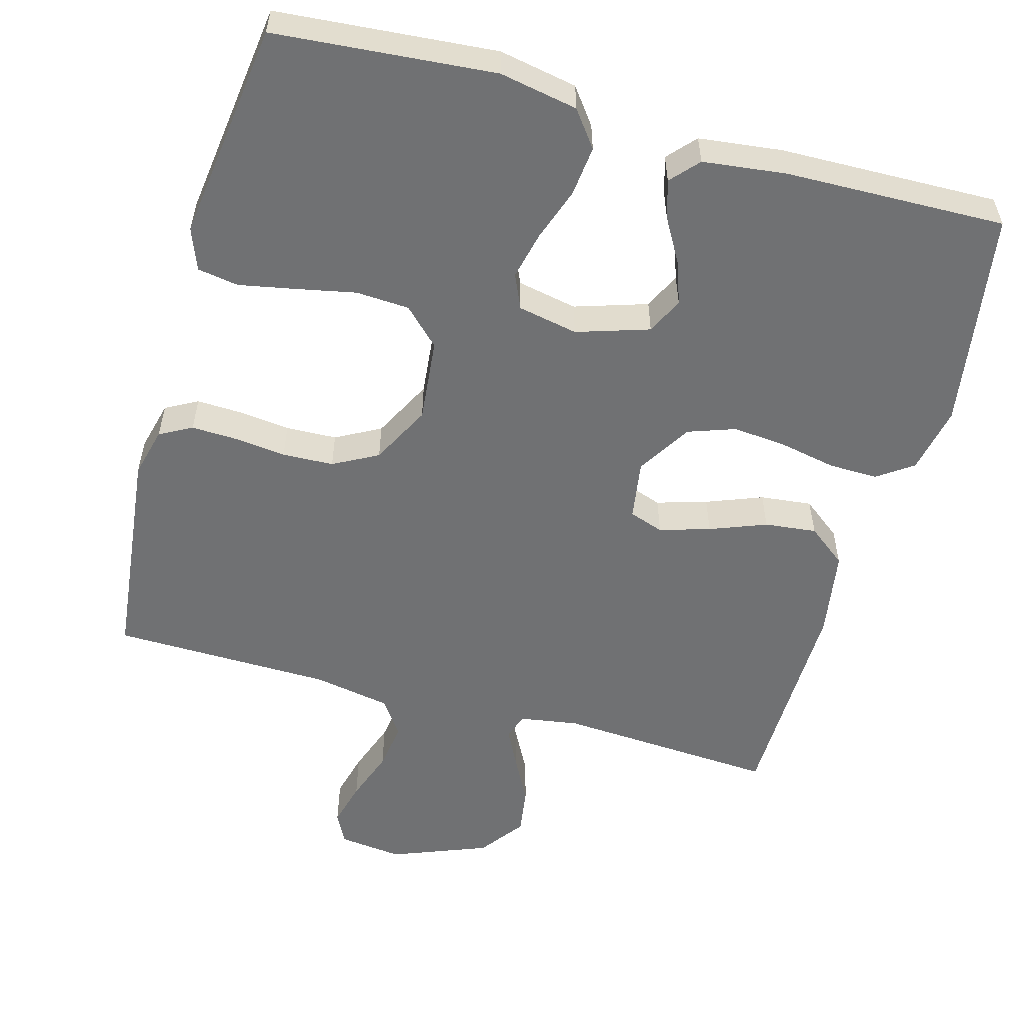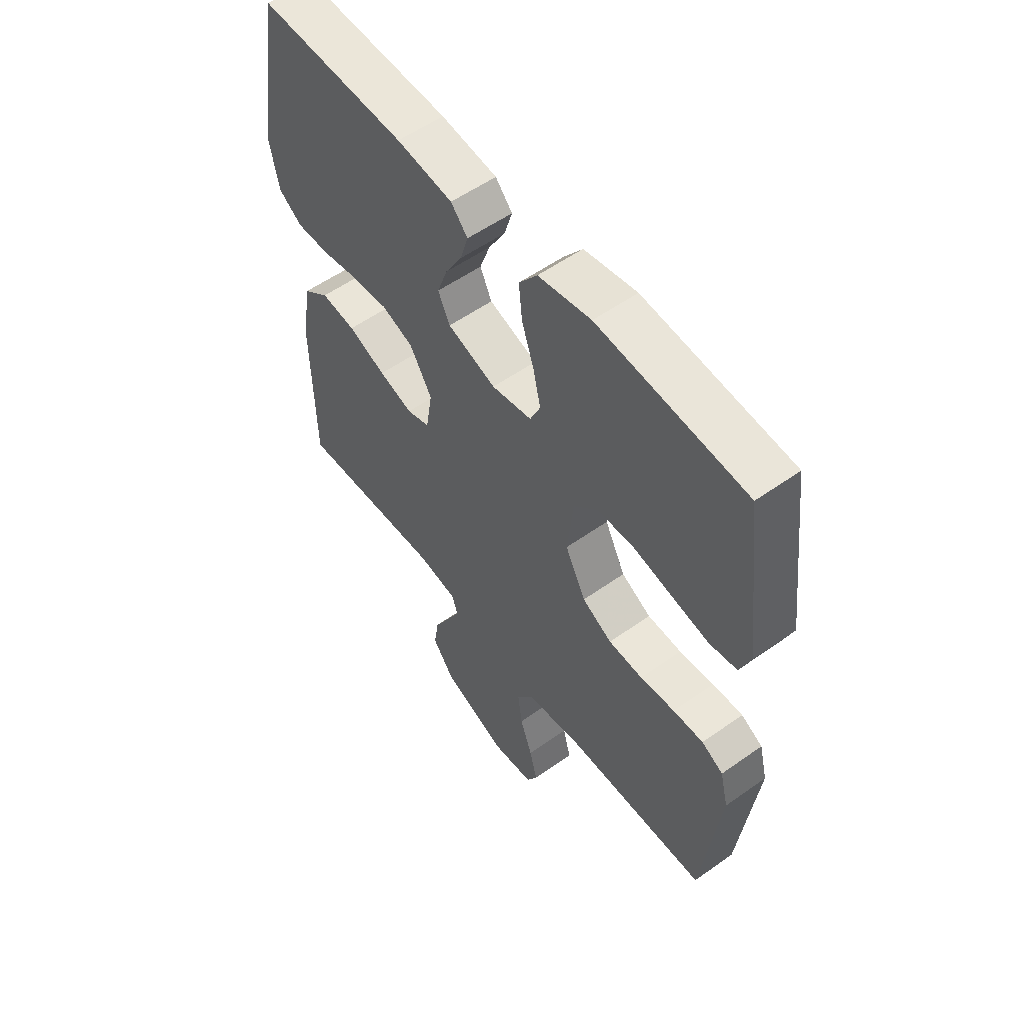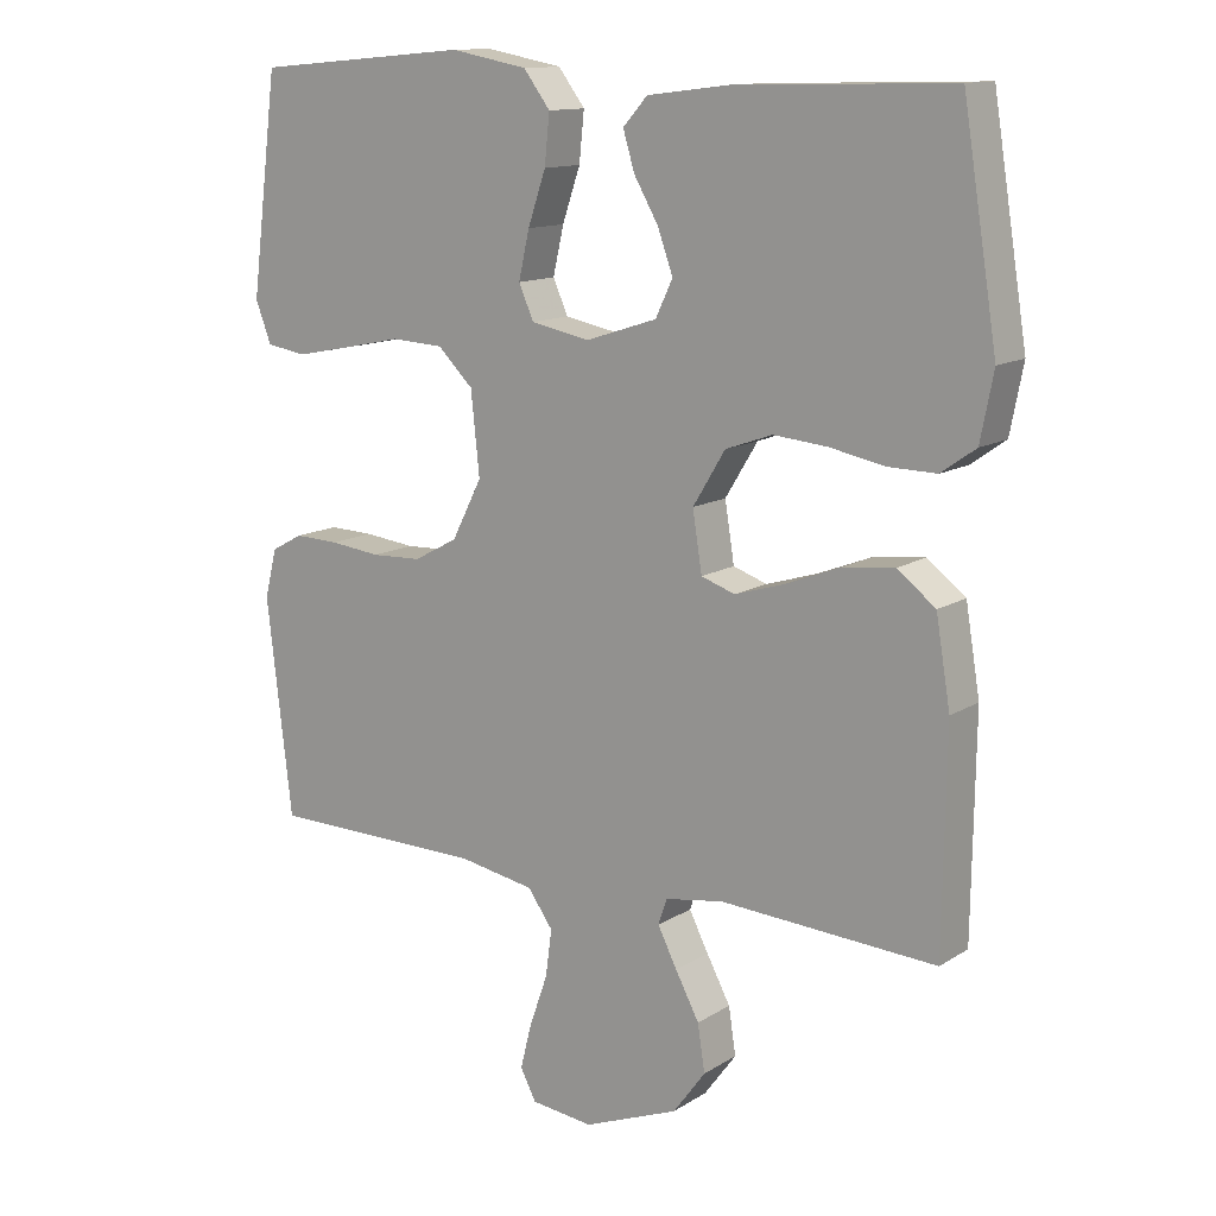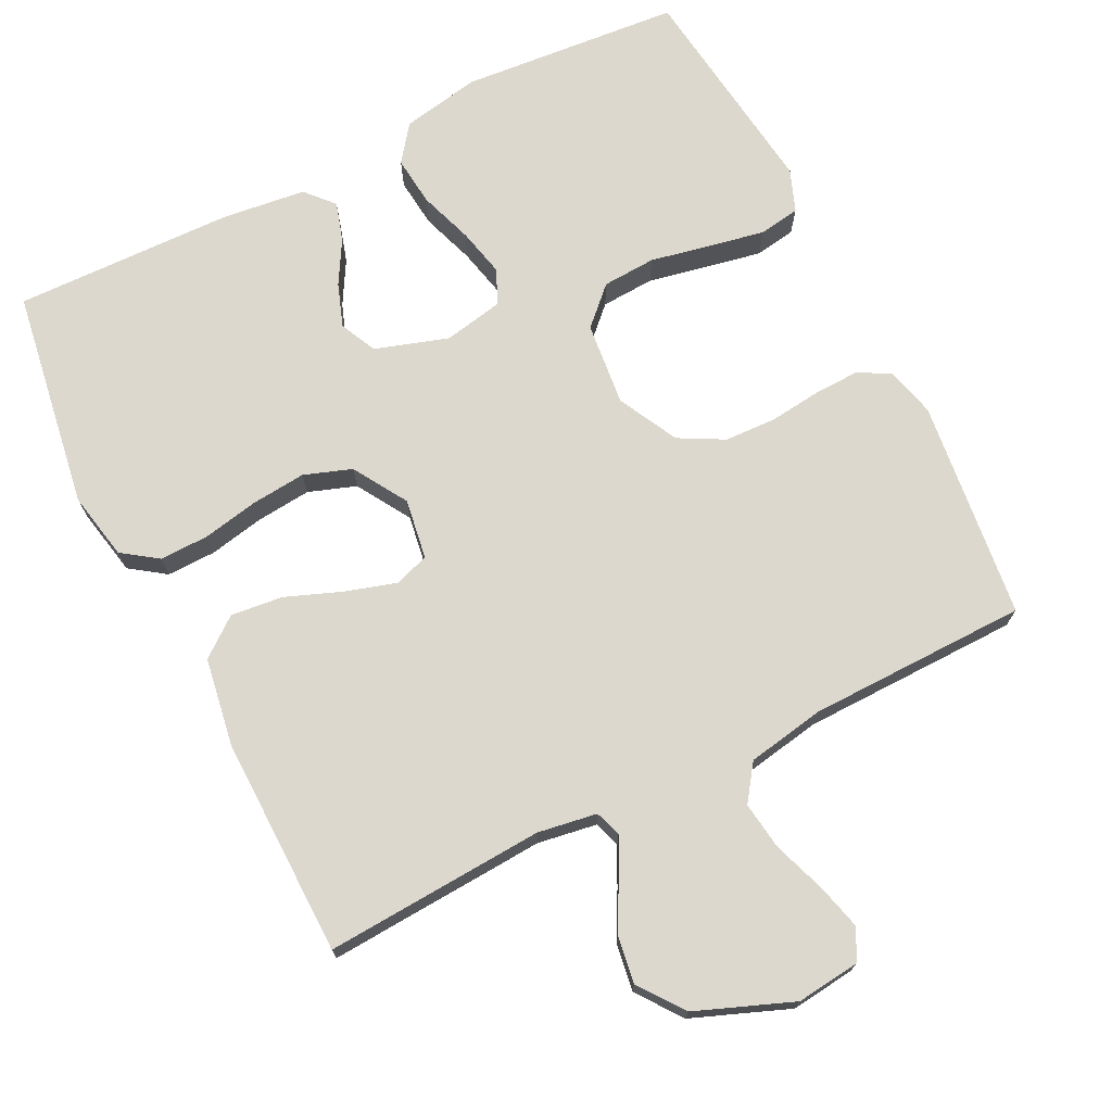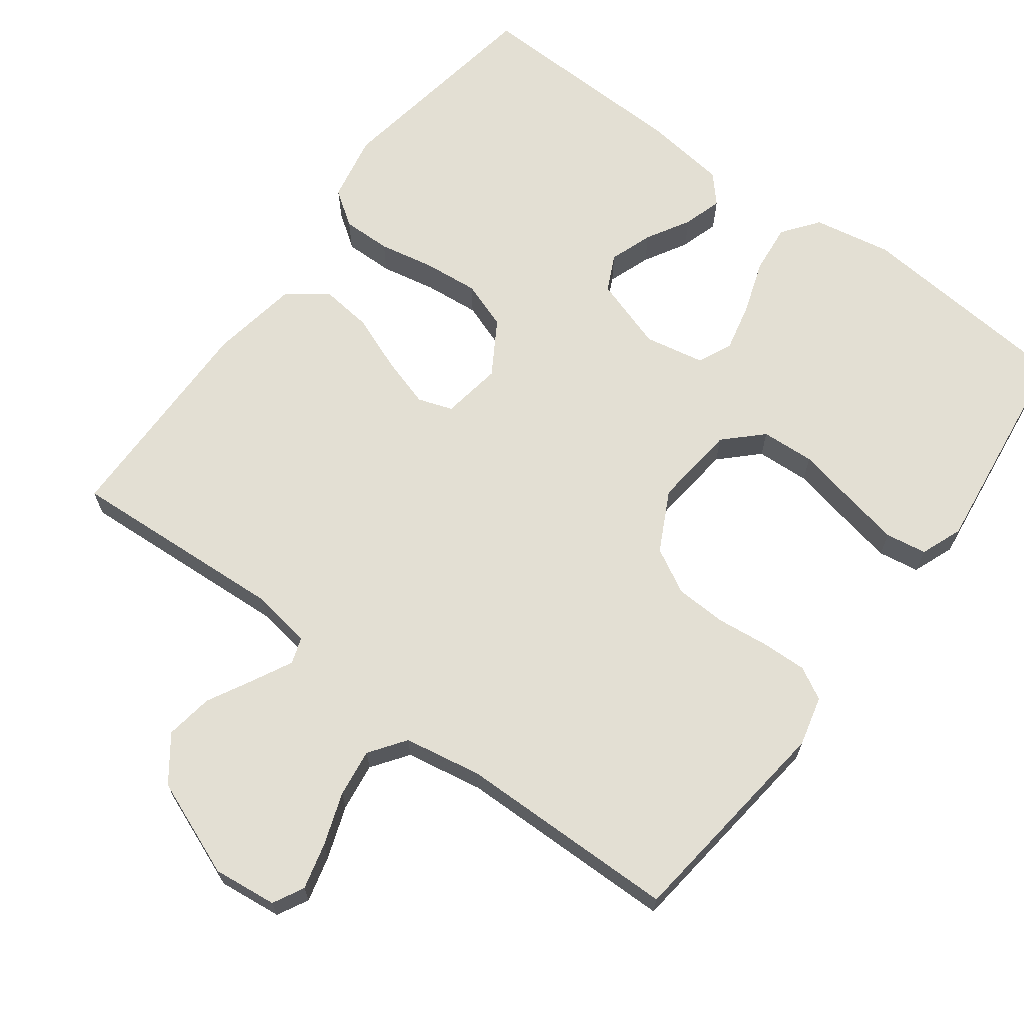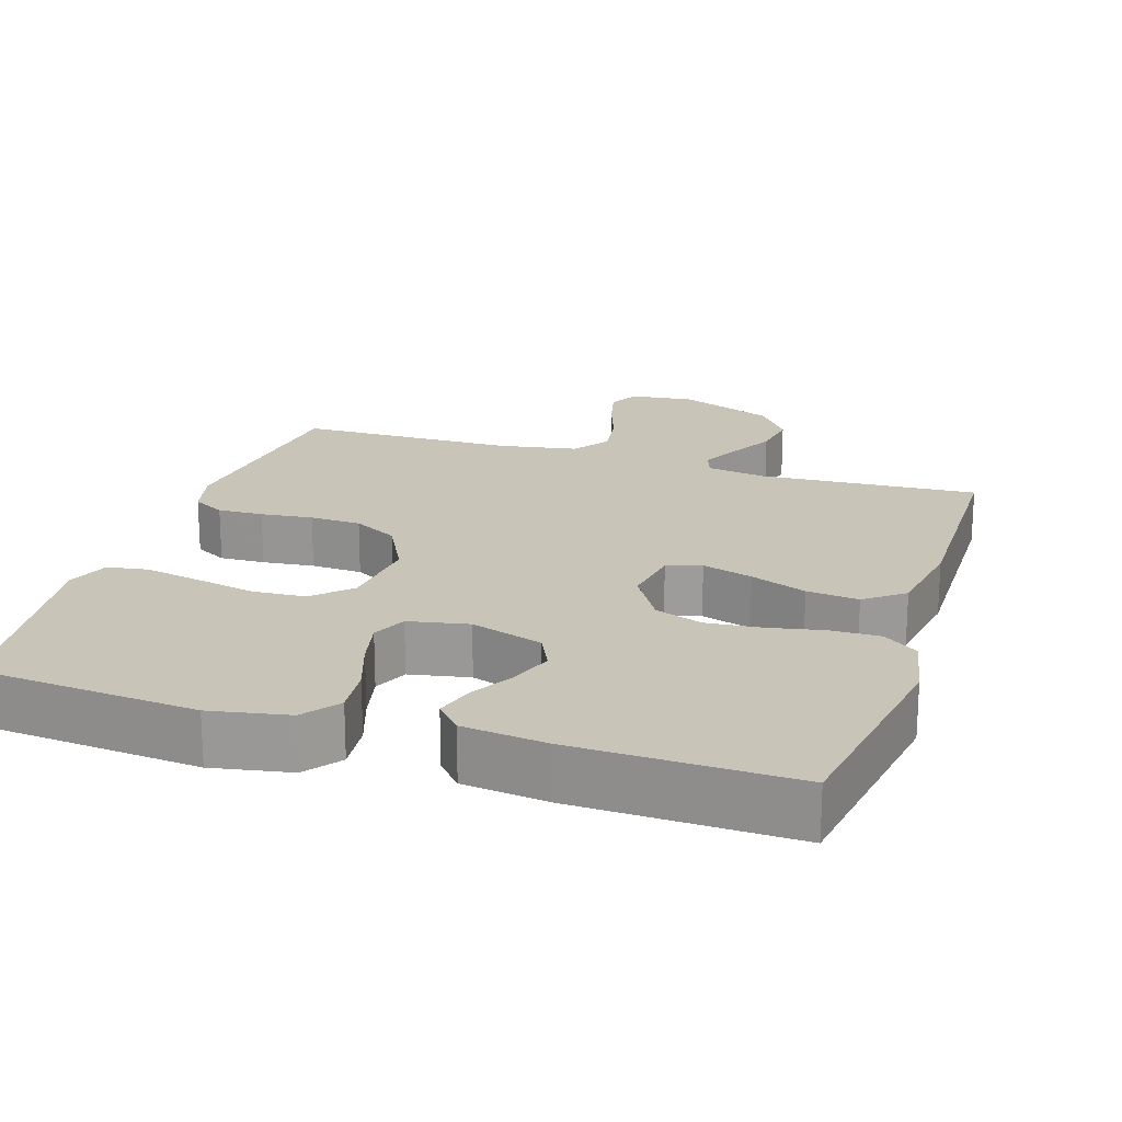
<metadata>
{"format":"obj","ext":"obj","renderer":"f3d","projection":"perspective","resolution":1024,"background":"white","views":[{"elev":-55.2,"azim":-15.7,"up":"+Y"},{"elev":55.8,"azim":-126.7,"up":"+Z"},{"elev":12.9,"azim":35.7,"up":"+Z"},{"elev":72.3,"azim":153.3,"up":"+Y"},{"elev":67.0,"azim":-143.3,"up":"+Y"},{"elev":20.1,"azim":17.8,"up":"+Y"}]}
</metadata>
<code>
v 0.5 0.07 -0.5
v 0.2 0.07 -0.482
v 0.119 0.07 -0.495
v 0.107 0.07 -0.531
v 0.134 0.07 -0.584
v 0.167 0.07 -0.646
v 0.177 0.07 -0.711
v 0.132 0.07 -0.772
v 0 0.07 -0.824
v -0.087 0.07 -0.814
v -0.109 0.07 -0.772
v -0.093 0.07 -0.709
v -0.068 0.07 -0.638
v -0.059 0.07 -0.572
v -0.094 0.07 -0.523
v -0.2 0.07 -0.504
v -0.5 0.07 -0.5
v -0.535 0.07 -0.2
v -0.518 0.07 -0.132
v -0.474 0.07 -0.108
v -0.412 0.07 -0.11
v -0.341 0.07 -0.118
v -0.271 0.07 -0.115
v -0.21 0.07 -0.082
v -0.168 0.07 0
v -0.18 0.07 0.114
v -0.229 0.07 0.162
v -0.302 0.07 0.166
v -0.384 0.07 0.149
v -0.46 0.07 0.134
v -0.516 0.07 0.143
v -0.538 0.07 0.2
v -0.5 0.07 0.5
v -0.2 0.07 0.526
v -0.093 0.07 0.506
v -0.056 0.07 0.457
v -0.063 0.07 0.389
v -0.088 0.07 0.316
v -0.103 0.07 0.25
v -0.082 0.07 0.203
v 0 0.07 0.187
v 0.099 0.07 0.219
v 0.123 0.07 0.269
v 0.102 0.07 0.328
v 0.068 0.07 0.387
v 0.052 0.07 0.44
v 0.086 0.07 0.478
v 0.2 0.07 0.492
v 0.5 0.07 0.5
v 0.548 0.07 0.2
v 0.53 0.07 0.108
v 0.482 0.07 0.074
v 0.415 0.07 0.075
v 0.339 0.07 0.09
v 0.264 0.07 0.097
v 0.199 0.07 0.074
v 0.154 0.07 0
v 0.167 0.07 -0.082
v 0.214 0.07 -0.098
v 0.283 0.07 -0.077
v 0.36 0.07 -0.047
v 0.431 0.07 -0.039
v 0.484 0.07 -0.08
v 0.504 0.07 -0.2
v 0.5 0 -0.5
v 0.2 0 -0.482
v 0.119 0 -0.495
v 0.107 0 -0.531
v 0.134 0 -0.584
v 0.167 0 -0.646
v 0.177 0 -0.711
v 0.132 0 -0.772
v 0 0 -0.824
v -0.087 0 -0.814
v -0.109 0 -0.772
v -0.093 0 -0.709
v -0.068 0 -0.638
v -0.059 0 -0.572
v -0.094 0 -0.523
v -0.2 0 -0.504
v -0.5 0 -0.5
v -0.535 0 -0.2
v -0.518 0 -0.132
v -0.474 0 -0.108
v -0.412 0 -0.11
v -0.341 0 -0.118
v -0.271 0 -0.115
v -0.21 0 -0.082
v -0.168 0 0
v -0.18 0 0.114
v -0.229 0 0.162
v -0.302 0 0.166
v -0.384 0 0.149
v -0.46 0 0.134
v -0.516 0 0.143
v -0.538 0 0.2
v -0.5 0 0.5
v -0.2 0 0.526
v -0.093 0 0.506
v -0.056 0 0.457
v -0.063 0 0.389
v -0.088 0 0.316
v -0.103 0 0.25
v -0.082 0 0.203
v 0 0 0.187
v 0.099 0 0.219
v 0.123 0 0.269
v 0.102 0 0.328
v 0.068 0 0.387
v 0.052 0 0.44
v 0.086 0 0.478
v 0.2 0 0.492
v 0.5 0 0.5
v 0.548 0 0.2
v 0.53 0 0.108
v 0.482 0 0.074
v 0.415 0 0.075
v 0.339 0 0.09
v 0.264 0 0.097
v 0.199 0 0.074
v 0.154 0 0
v 0.167 0 -0.082
v 0.214 0 -0.098
v 0.283 0 -0.077
v 0.36 0 -0.047
v 0.431 0 -0.039
v 0.484 0 -0.08
v 0.504 0 -0.2
f 64 1 2
f 63 64 2
f 62 63 2
f 61 62 2
f 60 61 2
f 59 60 2 3
f 58 59 3 4
f 57 58 4
f 52 53 54
f 51 52 54
f 50 51 54
f 49 50 54
f 48 49 54
f 47 48 54
f 46 47 54
f 45 46 54
f 44 45 54
f 43 44 54 55
f 42 43 55 56
f 36 37 38
f 35 36 38
f 34 35 38
f 33 34 38
f 32 33 38
f 31 32 38
f 30 31 38
f 29 30 38
f 28 29 38
f 27 28 38 39
f 26 27 39 40
f 20 21 22
f 19 20 22
f 18 19 22
f 17 18 22
f 16 17 22
f 15 16 22 23
f 14 15 23 24
f 11 12 13
f 10 11 13
f 9 10 13
f 8 9 13
f 7 8 13
f 6 7 13
f 5 6 13
f 4 5 13 14
f 14 24 25
f 4 14 25
f 57 4 25
f 57 25 26
f 56 57 26
f 42 56 26
f 41 42 26
f 26 40 41
f 66 65 128
f 66 128 127
f 66 127 126
f 66 126 125
f 66 125 124
f 67 66 124 123
f 68 67 123 122
f 68 122 121
f 118 117 116
f 118 116 115
f 118 115 114
f 118 114 113
f 118 113 112
f 118 112 111
f 118 111 110
f 118 110 109
f 118 109 108
f 119 118 108 107
f 120 119 107 106
f 102 101 100
f 102 100 99
f 102 99 98
f 102 98 97
f 102 97 96
f 102 96 95
f 102 95 94
f 102 94 93
f 102 93 92
f 103 102 92 91
f 104 103 91 90
f 86 85 84
f 86 84 83
f 86 83 82
f 86 82 81
f 86 81 80
f 87 86 80 79
f 88 87 79 78
f 77 76 75
f 77 75 74
f 77 74 73
f 77 73 72
f 77 72 71
f 77 71 70
f 77 70 69
f 78 77 69 68
f 89 88 78
f 89 78 68
f 89 68 121
f 90 89 121
f 90 121 120
f 90 120 106
f 90 106 105
f 105 104 90
f 1 65 66 2
f 2 66 67 3
f 3 67 68 4
f 4 68 69 5
f 5 69 70 6
f 6 70 71 7
f 7 71 72 8
f 8 72 73 9
f 9 73 74 10
f 10 74 75 11
f 11 75 76 12
f 12 76 77 13
f 13 77 78 14
f 14 78 79 15
f 15 79 80 16
f 16 80 81 17
f 17 81 82 18
f 18 82 83 19
f 19 83 84 20
f 20 84 85 21
f 21 85 86 22
f 22 86 87 23
f 23 87 88 24
f 24 88 89 25
f 25 89 90 26
f 26 90 91 27
f 27 91 92 28
f 28 92 93 29
f 29 93 94 30
f 30 94 95 31
f 31 95 96 32
f 32 96 97 33
f 33 97 98 34
f 34 98 99 35
f 35 99 100 36
f 36 100 101 37
f 37 101 102 38
f 38 102 103 39
f 39 103 104 40
f 40 104 105 41
f 41 105 106 42
f 42 106 107 43
f 43 107 108 44
f 44 108 109 45
f 45 109 110 46
f 46 110 111 47
f 47 111 112 48
f 48 112 113 49
f 49 113 114 50
f 50 114 115 51
f 51 115 116 52
f 52 116 117 53
f 53 117 118 54
f 54 118 119 55
f 55 119 120 56
f 56 120 121 57
f 57 121 122 58
f 58 122 123 59
f 59 123 124 60
f 60 124 125 61
f 61 125 126 62
f 62 126 127 63
f 63 127 128 64
f 64 128 65 1

</code>
